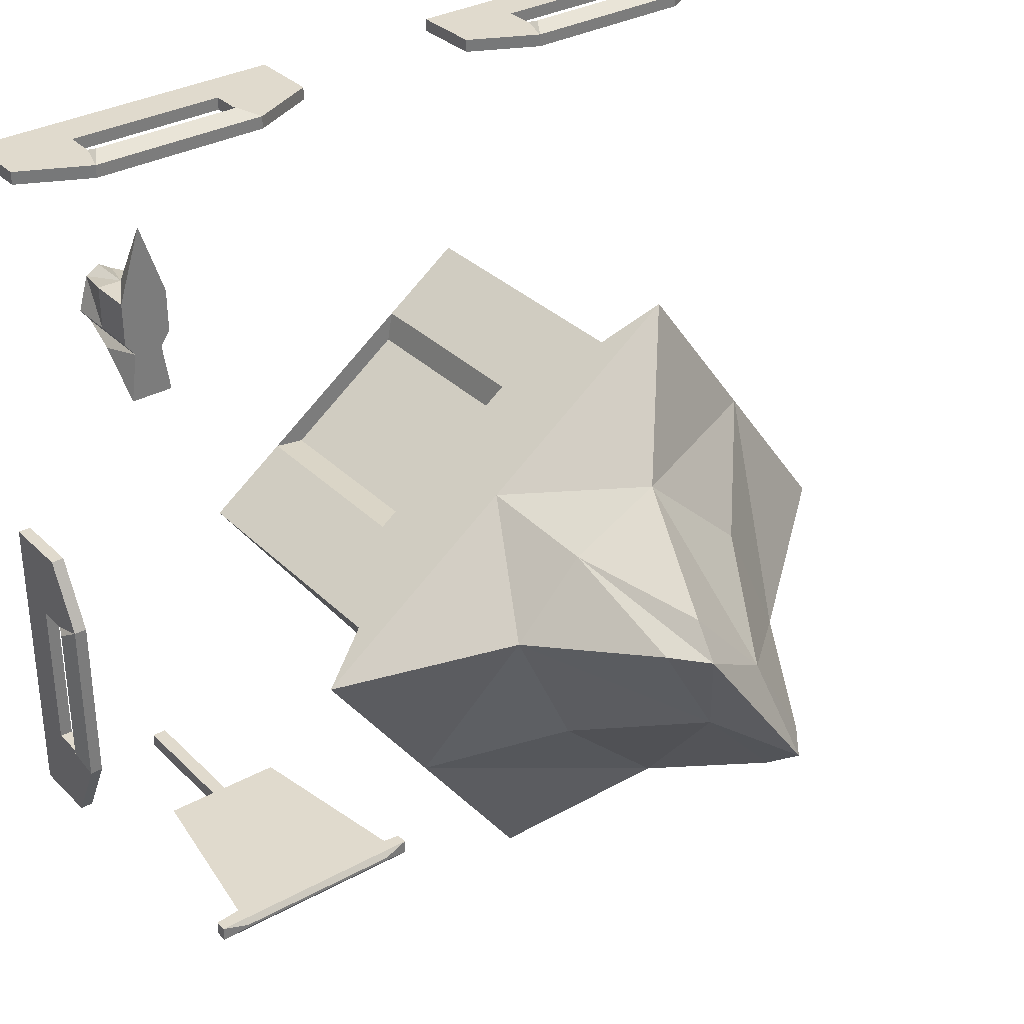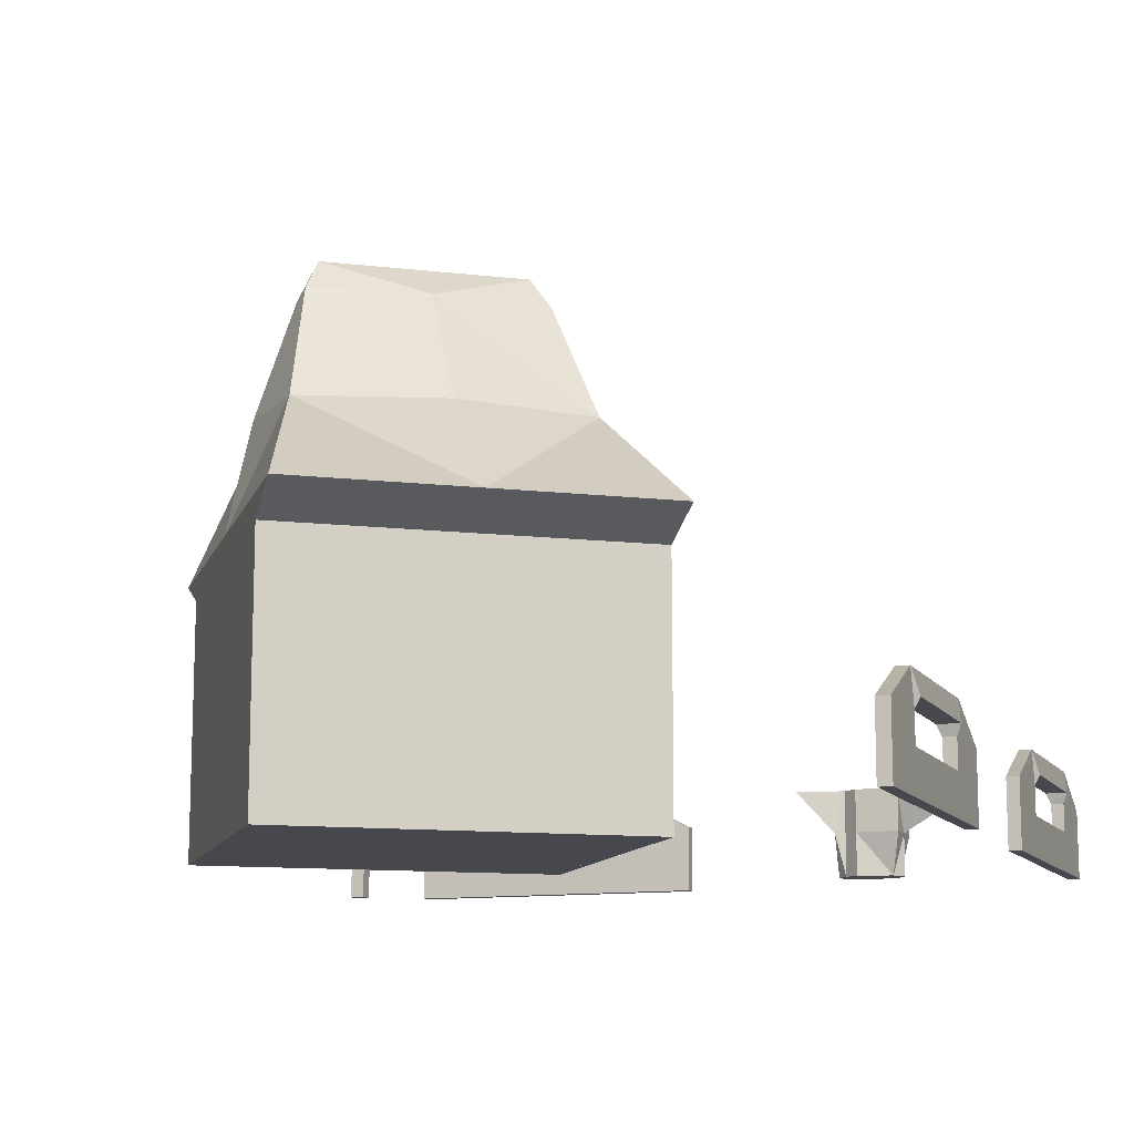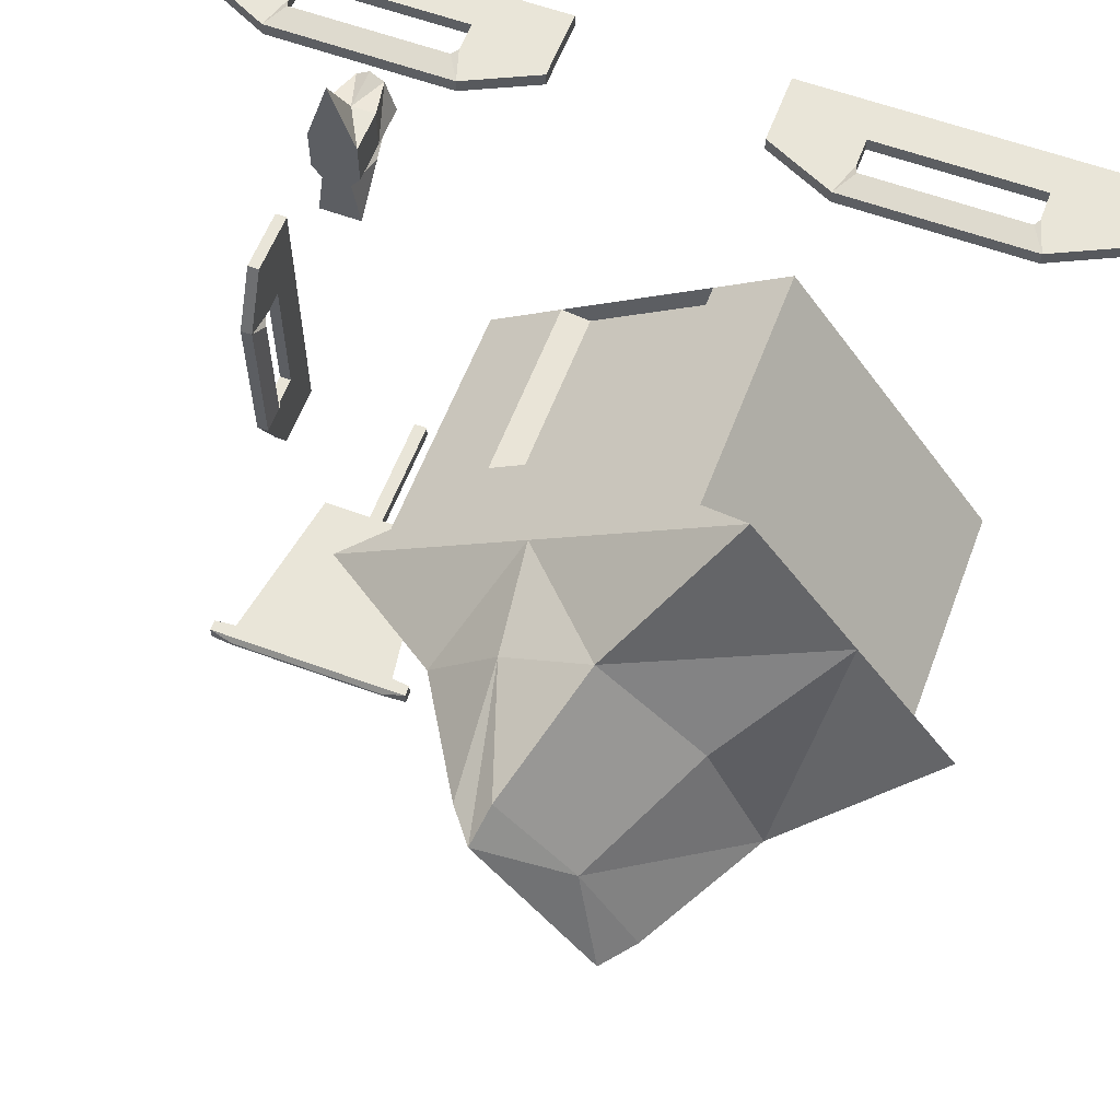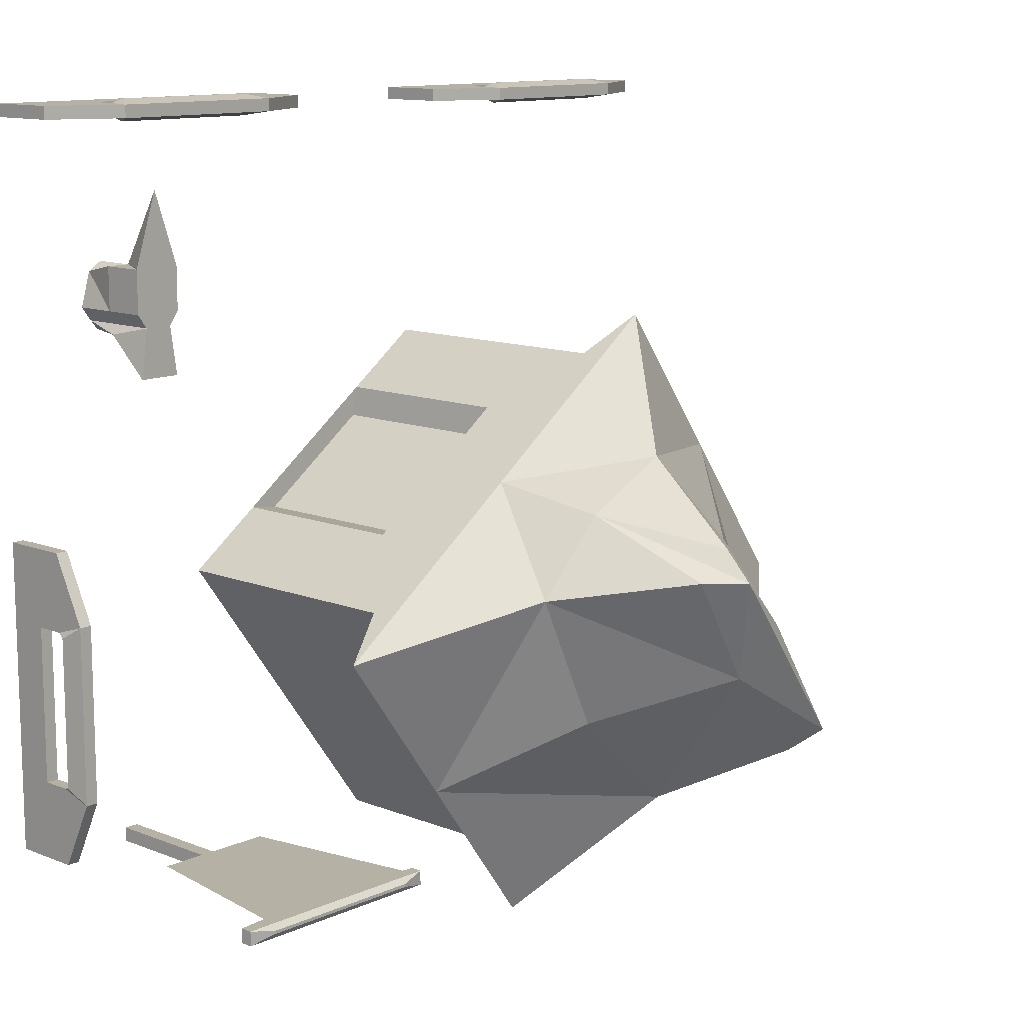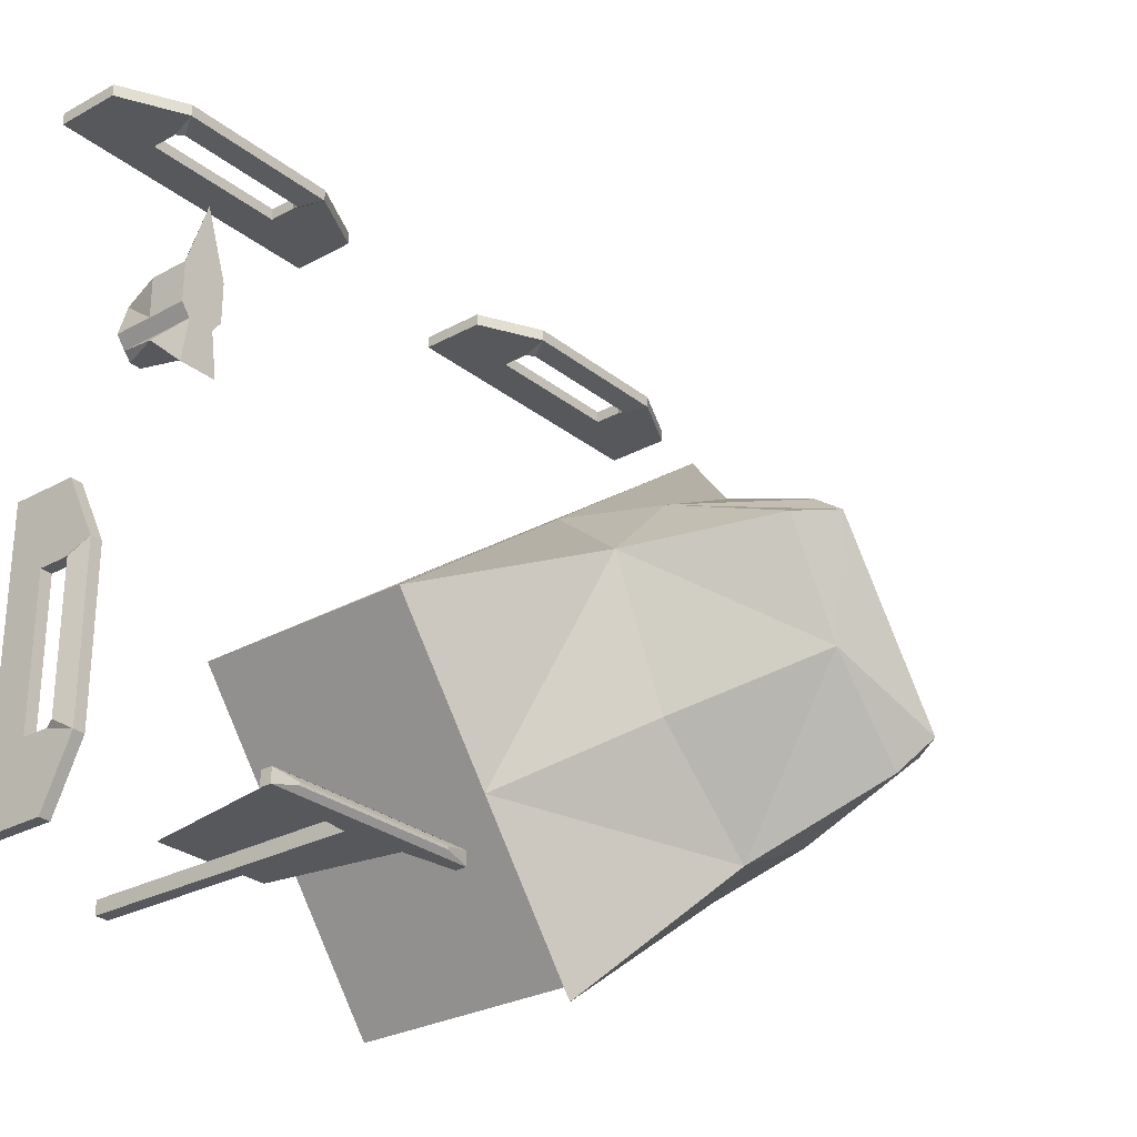
<metadata>
{"format":"obj","ext":"obj","renderer":"f3d","projection":"perspective","resolution":1024,"background":"white","views":[{"elev":33.0,"azim":142.8,"up":"+Z"},{"elev":-11.9,"azim":-69.6,"up":"+Y"},{"elev":59.7,"azim":-159.3,"up":"+Z"},{"elev":12.0,"azim":133.1,"up":"+Z"},{"elev":-27.8,"azim":129.9,"up":"+Z"}]}
</metadata>
<code>
o TC_TEAM_Plane
v 8.958 3.339 -8.563
v 8.635 1.339 -8.563
v 7.282 1.339 -8.563
v 6.958 3.339 -8.563
f 1 4 3
f 1 3 2
o Cube.002
v 7.907 -0.1009 -8.601
v 7.907 3.147 -8.601
v 8.068 3.147 -8.601
v 8.068 -0.1009 -8.601
v 7.907 -0.1009 -8.762
v 7.907 3.147 -8.762
v 8.068 3.147 -8.762
v 8.068 -0.1009 -8.762
v 9.219 3.27 -8.601
v 9.219 3.27 -8.762
v 6.756 3.27 -8.601
v 6.756 3.27 -8.762
v 9.219 3.4 -8.601
v 6.756 3.4 -8.601
v 9.219 3.4 -8.762
v 6.756 3.4 -8.762
v 8.931 3.449 -8.664
v 8.931 3.449 -8.699
v 7.044 3.449 -8.664
v 7.044 3.449 -8.699
v 4.495 2.927 -9.124
v 4.495 -0.005352 -9.124
v 1.097 -0.005351 -6.656
v 1.097 2.927 -6.656
v 6.964 2.927 -5.726
v 6.964 -0.005353 -5.726
v 3.566 -0.005351 -3.258
v 3.566 2.927 -3.258
v 2.796 -0.005351 -7.89
v 4.495 1.461 -9.124
v 2.796 2.927 -7.89
v 1.097 1.461 -6.656
v 6.964 1.461 -5.726
v 5.265 -0.005352 -4.492
v 3.566 1.461 -3.258
v 5.265 2.927 -4.492
v 5.729 -0.005352 -7.425
v 5.729 2.927 -7.425
v 2.331 -0.005351 -4.957
v 2.331 2.927 -4.957
v 2.796 1.461 -7.89
v 5.729 1.461 -7.425
v 4.03 -0.005352 -6.191
v 2.331 1.461 -4.957
v 2.983 3.212 -2.835
v 1.749 3.212 -4.534
v 0.5147 3.212 -6.233
v 7.546 3.212 -6.149
v 6.311 3.212 -7.848
v 5.077 3.212 -9.547
v 5.265 3.212 -4.492
v 2.796 3.212 -7.89
v 3.983 4.469 -8.181
v 2.954 4.469 -7.673
v 2.152 4.469 -6.851
v 5.908 4.469 -5.531
v 5.107 4.469 -4.709
v 4.078 4.469 -4.201
v 5.204 4.469 -7.043
v 2.857 4.469 -5.339
v 3.701 5.903 -5.952
v 4.612 5.903 -4.945
v 3.025 5.903 -7.13
v 4.36 5.903 -6.43
v 5.036 5.903 -5.252
v 3.448 5.903 -7.437
v 4.719 6.294 -5.244
v 3.342 6.294 -7.138
v 4.03 6.294 -6.191
v 6.964 2.194 -5.726
v 6.964 0.7277 -5.726
v 6.114 -0.005352 -5.109
v 4.415 -0.005351 -3.875
v 3.566 0.7278 -3.258
v 3.566 2.194 -3.258
v 6.114 2.927 -5.109
v 4.415 2.927 -3.875
v 4.415 1.461 -3.875
v 5.265 2.194 -4.492
v 6.114 1.461 -5.109
v 4.415 2.194 -3.875
v 6.114 2.194 -5.109
v 4.415 0.7278 -3.875
v 6.114 0.7277 -5.109
v 5.774 0.7277 -5.155
v 5.774 -0.005353 -5.155
v 5.774 1.461 -5.155
v 4.477 0.7278 -4.212
v 4.477 -0.005352 -4.212
v 4.477 1.461 -4.212
v 5.774 2.194 -5.155
v 5.126 2.194 -4.683
v 4.477 2.194 -4.212
v 5.126 -0.005352 -4.683
v 5.126 0.7278 -4.683
v 5.126 1.461 -4.683
v 8.368 0.939 -2.675
v 8.368 -0.03388 -2.675
v 8.047 -0.03388 -2.675
v 8.047 0.939 -2.675
v 8.478 0.939 -2.037
v 8.362 -0.03388 -2.135
v 8.052 -0.03388 -2.135
v 7.937 0.939 -2.037
v 8.207 -0.03388 -2.675
v 8.368 0.4526 -2.675
v 8.207 0.939 -2.675
v 8.047 0.4526 -2.675
v 8.478 0.4526 -2.037
v 8.207 -0.03388 -2.037
v 7.937 0.4526 -2.037
v 8.207 0.939 -1.211
v 8.478 -0.03388 -2.524
v 8.478 0.939 -2.524
v 7.937 -0.03388 -2.524
v 7.937 0.939 -2.524
v 8.207 0.4526 -2.037
v 8.478 0.4526 -2.524
v 8.207 -0.03388 -2.524
v 7.937 0.4526 -2.524
v 8.207 0.939 -2.524
v 7.968 0.4526 -2.779
v 7.968 0.939 -3.223
v 8.136 -0.03388 -2.779
v 8.207 0.939 -3.223
v 8.446 0.939 -3.223
v 8.279 -0.03388 -2.779
v 8.446 0.4526 -2.779
v 8.207 -0.03388 -2.779
v 8.207 0.4526 -2.779
v 9.529 0.4366 -4.973
v 9.529 -0.01134 -4.973
v 9.39 -0.01134 -4.973
v 9.39 0.4366 -4.973
v 9.529 0.4366 -8.455
v 9.529 -0.01134 -8.455
v 9.39 -0.01134 -8.455
v 9.39 0.4366 -8.455
v 9.529 -0.01134 -6.714
v 9.529 0.4366 -6.714
v 9.39 -0.01134 -6.714
v 9.39 0.4366 -6.714
v 9.529 -0.01134 -5.843
v 9.529 -0.01134 -7.585
v 9.529 0.4366 -5.843
v 9.529 0.4366 -7.585
v 9.39 -0.01134 -5.843
v 9.39 -0.01134 -7.585
v 9.39 0.4366 -5.843
v 9.39 0.4366 -7.585
v 9.39 0.7582 -7.585
v 9.529 0.7582 -7.585
v 9.529 0.7582 -5.843
v 9.39 0.7582 -5.843
v 9.39 0.7582 -8.455
v 9.39 0.7582 -4.973
v 9.529 0.7582 -8.455
v 9.529 0.7582 -4.973
v 9.39 1.129 -5.728
v 9.529 1.129 -5.728
v 9.39 1.129 -7.7
v 9.529 1.129 -7.7
v 9.578 0.8758 -5.881
v 9.578 0.8758 -7.547
v 9.341 0.8758 -5.881
v 9.341 0.8758 -7.547
v 2.916 0.8758 -0.4801
v 1.251 0.8758 -0.4801
v 2.916 0.8758 -0.2438
v 1.251 0.8758 -0.2438
v 3.07 1.129 -0.292
v 3.07 1.129 -0.4319
v 1.098 1.129 -0.292
v 1.098 1.129 -0.4319
v 0.3422 0.7582 -0.292
v 3.825 0.7582 -0.292
v 0.3422 0.7582 -0.4319
v 3.825 0.7582 -0.4319
v 1.213 0.7582 -0.4319
v 1.213 0.7582 -0.292
v 2.954 0.7582 -0.292
v 2.954 0.7582 -0.4319
v 2.954 0.4366 -0.4319
v 1.213 0.4366 -0.4319
v 2.954 -0.01134 -0.4319
v 1.213 -0.01134 -0.4319
v 2.954 0.4366 -0.292
v 1.213 0.4366 -0.292
v 2.954 -0.01134 -0.292
v 1.213 -0.01134 -0.292
v 2.084 0.4366 -0.4319
v 2.084 -0.01134 -0.4319
v 2.084 0.4366 -0.292
v 2.084 -0.01134 -0.292
v 3.825 0.4366 -0.4319
v 3.825 -0.01134 -0.4319
v 3.825 -0.01134 -0.292
v 3.825 0.4366 -0.292
v 0.3422 0.4366 -0.4319
v 0.3422 -0.01134 -0.4319
v 0.3422 -0.01134 -0.292
v 0.3422 0.4366 -0.292
v 5.983 0.4366 -0.292
v 5.983 -0.01134 -0.292
v 5.983 -0.01134 -0.4319
v 5.983 0.4366 -0.4319
v 9.466 0.4366 -0.292
v 9.466 -0.01134 -0.292
v 9.466 -0.01134 -0.4319
v 9.466 0.4366 -0.4319
v 7.725 -0.01134 -0.292
v 7.725 0.4366 -0.292
v 7.725 -0.01134 -0.4319
v 7.725 0.4366 -0.4319
v 6.854 -0.01134 -0.292
v 8.595 -0.01134 -0.292
v 6.854 0.4366 -0.292
v 8.595 0.4366 -0.292
v 6.854 -0.01134 -0.4319
v 8.595 -0.01134 -0.4319
v 6.854 0.4366 -0.4319
v 8.595 0.4366 -0.4319
v 8.595 0.7582 -0.4319
v 8.595 0.7582 -0.292
v 6.854 0.7582 -0.292
v 6.854 0.7582 -0.4319
v 9.466 0.7582 -0.4319
v 5.983 0.7582 -0.4319
v 9.466 0.7582 -0.292
v 5.983 0.7582 -0.292
v 6.738 1.129 -0.4319
v 6.738 1.129 -0.292
v 8.711 1.129 -0.4319
v 8.711 1.129 -0.292
v 6.892 0.8758 -0.2438
v 8.557 0.8758 -0.2438
v 6.892 0.8758 -0.4801
v 8.557 0.8758 -0.4801
f 74 42 46
f 29 42 74
f 74 46 37
f 75 46 41
f 37 46 75
f 75 41 30
f 76 41 47
f 30 41 76
f 76 47 38
f 77 47 43
f 38 47 77
f 77 43 31
f 78 43 48
f 31 43 78
f 78 48 39
f 79 48 44
f 39 48 79
f 79 44 32
f 81 49 55
f 32 49 81
f 81 55 40
f 80 55 52
f 40 55 80
f 80 52 29
f 105 121 116
f 105 113 121
f 116 121 108
f 108 121 115
f 235 241 242
f 235 242 237
f 236 238 240
f 236 240 239
f 235 237 238
f 235 238 236
f 239 240 242
f 239 242 241
f 228 227 242
f 228 242 240
f 230 229 241
f 229 239 241
f 227 231 237
f 227 237 242
f 232 230 235
f 230 241 235
f 233 228 238
f 228 240 238
f 229 234 236
f 229 236 239
f 231 233 238
f 231 238 237
f 234 232 235
f 234 235 236
f 207 210 234
f 210 232 234
f 214 211 233
f 214 233 231
f 221 207 234
f 221 234 229
f 211 222 228
f 211 228 233
f 210 225 230
f 210 230 232
f 226 214 231
f 226 231 227
f 225 221 229
f 225 229 230
f 222 226 228
f 226 227 228
f 218 226 222
f 218 222 216
f 225 218 216
f 225 216 221
f 224 213 226
f 213 214 226
f 217 224 226
f 217 226 218
f 223 217 218
f 223 218 225
f 209 223 225
f 209 225 210
f 220 212 213
f 220 213 224
f 215 220 224
f 215 224 217
f 219 215 223
f 215 217 223
f 208 219 223
f 208 223 209
f 222 211 212
f 222 212 220
f 216 222 220
f 216 220 215
f 221 216 219
f 216 215 219
f 207 221 208
f 221 219 208
f 211 214 213
f 211 213 212
f 209 210 207
f 209 207 208
f 204 203 206
f 204 206 205
f 202 199 200
f 202 200 201
f 206 192 205
f 192 194 205
f 192 197 194
f 197 198 194
f 197 191 198
f 191 193 198
f 191 202 201
f 191 201 193
f 205 194 190
f 205 190 204
f 194 198 190
f 198 196 190
f 198 193 189
f 198 189 196
f 193 201 200
f 193 200 189
f 204 190 188
f 204 188 203
f 190 196 195
f 190 195 188
f 196 189 187
f 196 187 195
f 189 200 187
f 200 199 187
f 188 195 197
f 188 197 192
f 195 187 191
f 195 191 197
f 191 187 185
f 187 186 185
f 188 192 184
f 188 184 183
f 187 199 182
f 187 182 186
f 203 188 183
f 203 183 181
f 202 191 185
f 202 185 180
f 192 206 179
f 192 179 184
f 199 202 180
f 199 180 182
f 206 203 179
f 203 181 179
f 179 181 178
f 179 178 177
f 182 180 175
f 182 175 176
f 184 179 177
f 184 177 174
f 180 185 175
f 185 173 175
f 181 183 178
f 183 172 178
f 186 182 176
f 186 176 171
f 183 184 172
f 184 174 172
f 185 186 171
f 185 171 173
f 174 173 171
f 174 171 172
f 178 176 175
f 178 175 177
f 177 175 174
f 175 173 174
f 178 172 176
f 172 171 176
f 163 169 170
f 163 170 165
f 164 166 168
f 164 168 167
f 163 165 166
f 163 166 164
f 167 168 170
f 167 170 169
f 156 155 170
f 156 170 168
f 158 157 169
f 157 167 169
f 155 159 165
f 155 165 170
f 160 158 163
f 158 169 163
f 161 156 166
f 156 168 166
f 157 162 164
f 157 164 167
f 159 161 166
f 159 166 165
f 162 160 163
f 162 163 164
f 135 138 160
f 135 160 162
f 142 139 159
f 139 161 159
f 149 135 162
f 149 162 157
f 139 150 156
f 139 156 161
f 138 153 158
f 138 158 160
f 154 142 159
f 154 159 155
f 153 149 157
f 153 157 158
f 150 154 155
f 150 155 156
f 146 154 150
f 146 150 144
f 153 146 144
f 153 144 149
f 152 141 154
f 141 142 154
f 145 152 154
f 145 154 146
f 151 145 146
f 151 146 153
f 137 151 153
f 137 153 138
f 148 140 141
f 148 141 152
f 143 148 152
f 143 152 145
f 147 143 145
f 147 145 151
f 136 147 151
f 136 151 137
f 150 139 140
f 150 140 148
f 144 150 143
f 150 148 143
f 149 144 147
f 144 143 147
f 135 149 136
f 149 147 136
f 139 142 141
f 139 141 140
f 137 138 135
f 137 135 136
f 126 134 129
f 126 129 127
f 128 133 134
f 128 134 126
f 134 132 130
f 134 130 129
f 133 131 134
f 131 132 134
f 102 131 109
f 131 133 109
f 109 133 128
f 109 128 103
f 101 130 132
f 101 132 110
f 110 132 102
f 132 131 102
f 111 129 101
f 129 130 101
f 104 127 129
f 104 129 111
f 103 128 126
f 103 126 112
f 112 126 104
f 126 127 104
f 111 101 125
f 101 118 125
f 125 118 105
f 125 105 116
f 104 111 125
f 104 125 120
f 120 125 108
f 125 116 108
f 112 104 120
f 112 120 124
f 124 120 108
f 124 108 115
f 103 112 124
f 103 124 119
f 119 124 107
f 124 115 107
f 109 103 123
f 103 119 123
f 123 119 107
f 123 107 114
f 102 109 123
f 102 123 117
f 117 123 106
f 123 114 106
f 110 102 122
f 102 117 122
f 122 117 106
f 122 106 113
f 101 110 118
f 110 122 118
f 118 122 105
f 122 113 105
f 113 106 121
f 106 114 121
f 121 114 107
f 121 107 115
f 96 100 94
f 96 94 97
f 95 91 96
f 91 100 96
f 100 99 92
f 100 92 94
f 99 98 93
f 99 93 92
f 91 89 99
f 91 99 100
f 89 90 98
f 89 98 99
f 38 98 90
f 38 90 76
f 77 93 38
f 93 98 38
f 83 96 97
f 83 97 85
f 85 97 94
f 85 94 82
f 86 95 83
f 95 96 83
f 84 91 95
f 84 95 86
f 82 94 92
f 82 92 87
f 87 92 77
f 92 93 77
f 88 89 91
f 88 91 84
f 76 90 89
f 76 89 88
f 75 30 88
f 30 76 88
f 37 75 84
f 75 88 84
f 87 77 31
f 87 31 78
f 82 87 39
f 87 78 39
f 74 37 86
f 37 84 86
f 29 74 80
f 74 86 80
f 80 86 40
f 86 83 40
f 85 82 79
f 82 39 79
f 40 83 81
f 83 85 81
f 81 85 32
f 85 79 32
f 68 73 72
f 68 72 70
f 69 71 68
f 71 73 68
f 73 65 72
f 65 67 72
f 71 66 65
f 71 65 73
f 57 70 58
f 70 72 58
f 58 72 67
f 58 67 59
f 61 71 69
f 61 69 60
f 62 66 61
f 66 71 61
f 63 68 57
f 68 70 57
f 60 69 68
f 60 68 63
f 59 67 65
f 59 65 64
f 64 65 62
f 65 66 62
f 50 64 62
f 50 62 49
f 51 59 50
f 59 64 50
f 52 60 53
f 60 63 53
f 53 63 57
f 53 57 54
f 49 62 55
f 62 61 55
f 55 61 60
f 55 60 52
f 56 58 59
f 56 59 51
f 54 57 56
f 57 58 56
f 25 54 56
f 25 56 35
f 35 56 28
f 56 51 28
f 42 53 54
f 42 54 25
f 29 52 53
f 29 53 42
f 28 51 44
f 51 50 44
f 44 50 49
f 44 49 32
f 36 28 44
f 36 44 48
f 27 36 43
f 36 48 43
f 33 27 47
f 27 43 47
f 26 33 41
f 33 47 41
f 34 26 46
f 26 41 46
f 25 34 42
f 34 46 42
f 35 28 45
f 28 36 45
f 45 36 33
f 36 27 33
f 25 35 45
f 25 45 34
f 34 45 33
f 34 33 26
f 23 24 21
f 24 22 21
f 17 18 23
f 17 23 21
f 20 19 22
f 20 22 24
f 18 20 23
f 20 24 23
f 19 17 22
f 17 21 22
f 14 13 17
f 14 17 19
f 15 16 20
f 15 20 18
f 16 14 19
f 16 19 20
f 13 15 18
f 13 18 17
f 7 6 13
f 6 15 13
f 10 11 16
f 11 14 16
f 6 10 16
f 6 16 15
f 11 7 13
f 11 13 14
f 9 5 8
f 9 8 12
f 7 11 12
f 7 12 8
f 5 9 10
f 5 10 6
f 9 12 11
f 9 11 10
f 5 6 7
f 5 7 8

</code>
